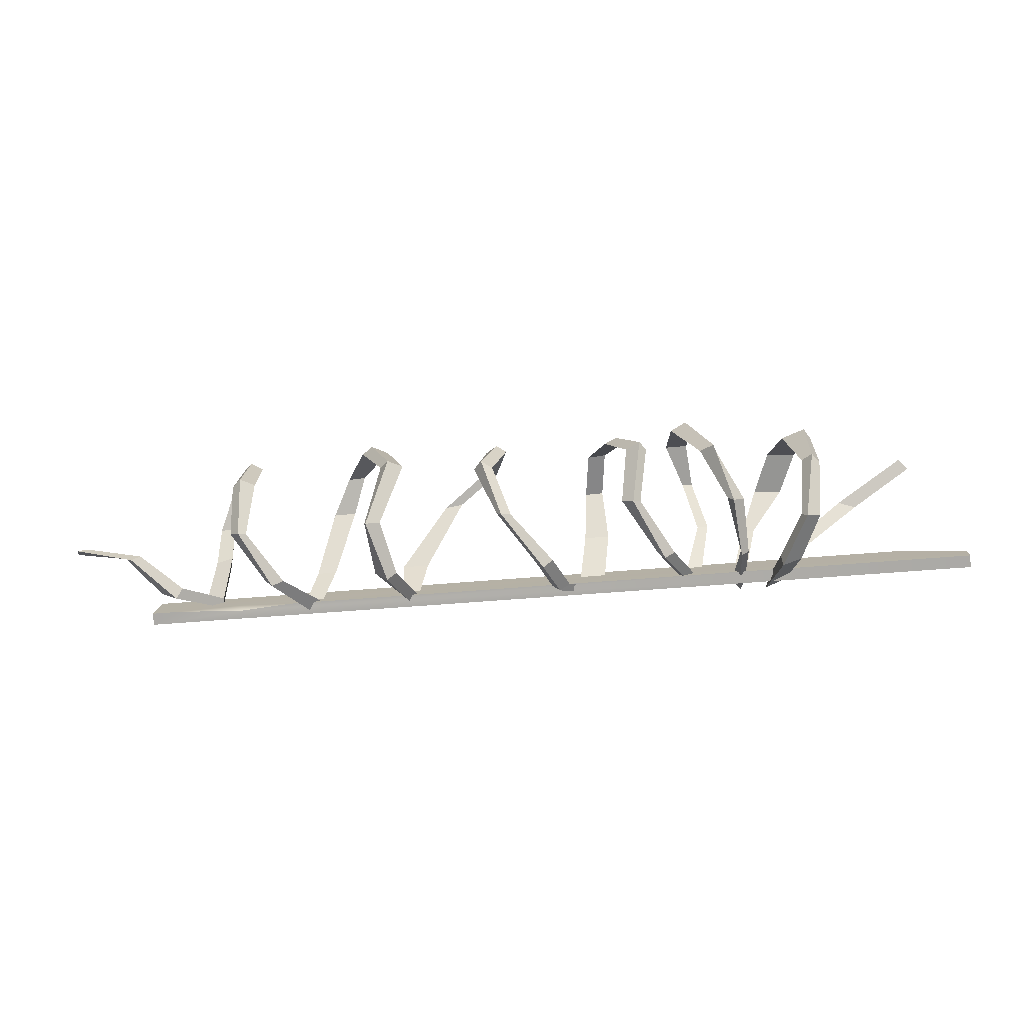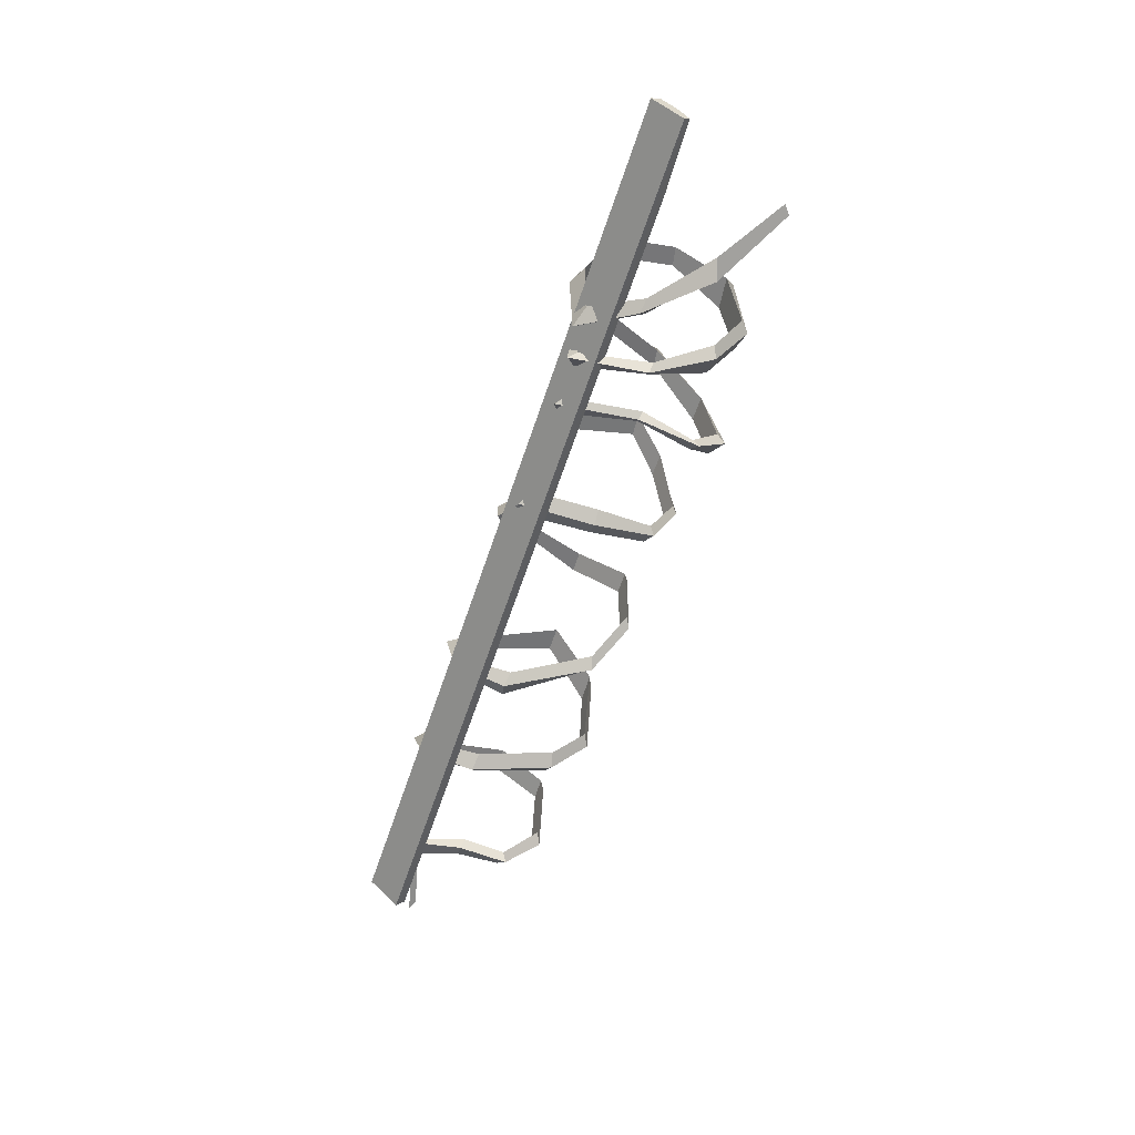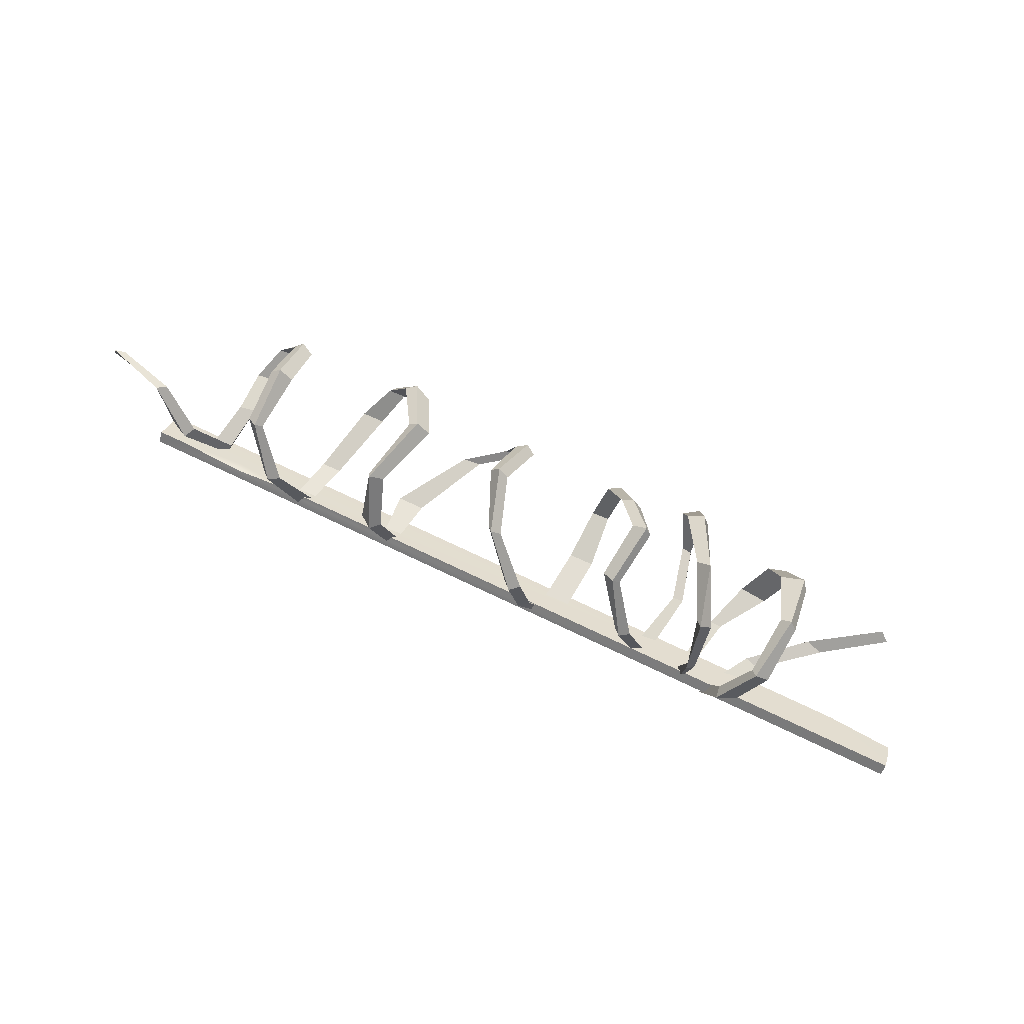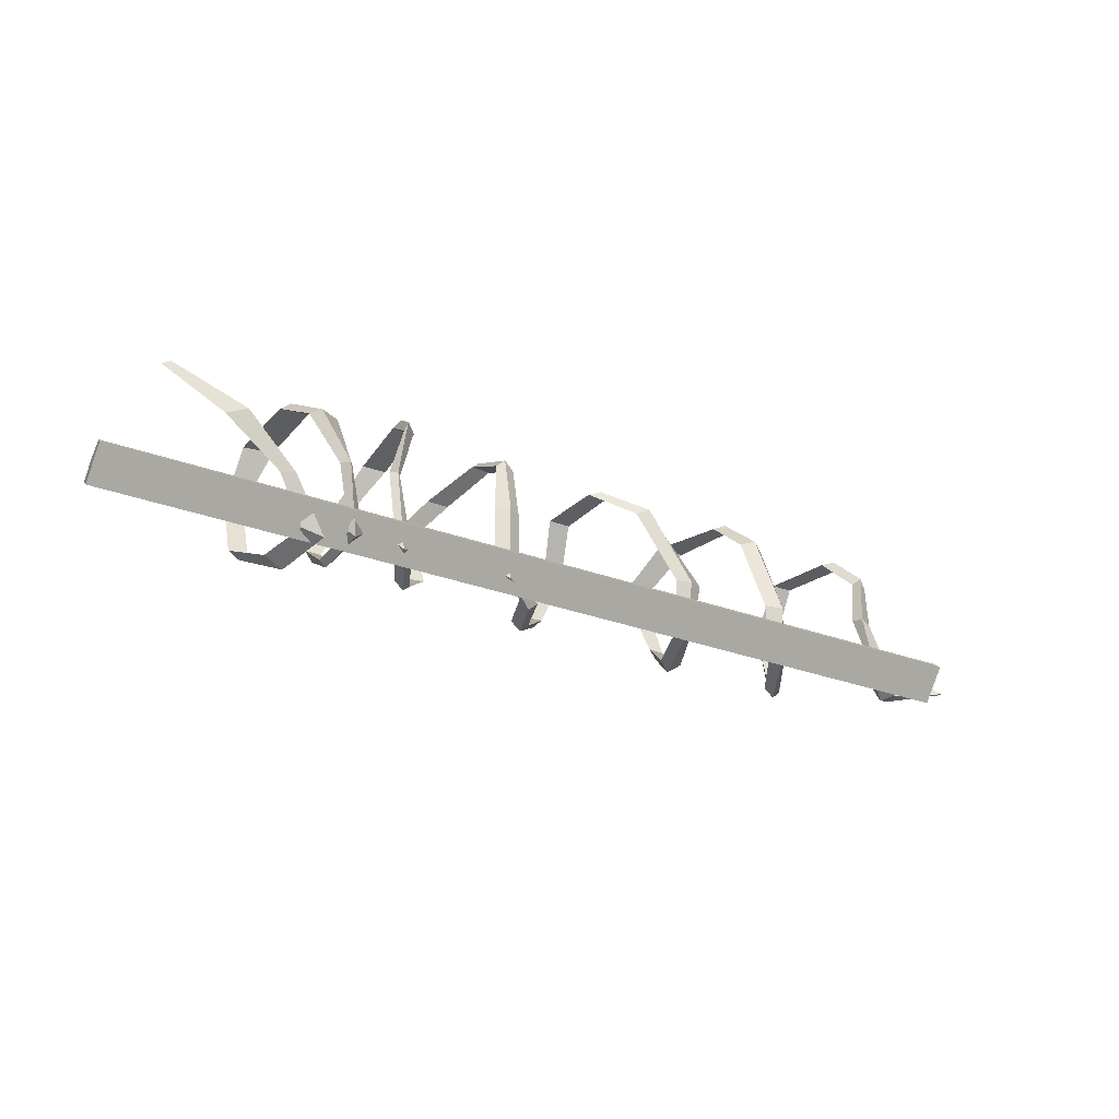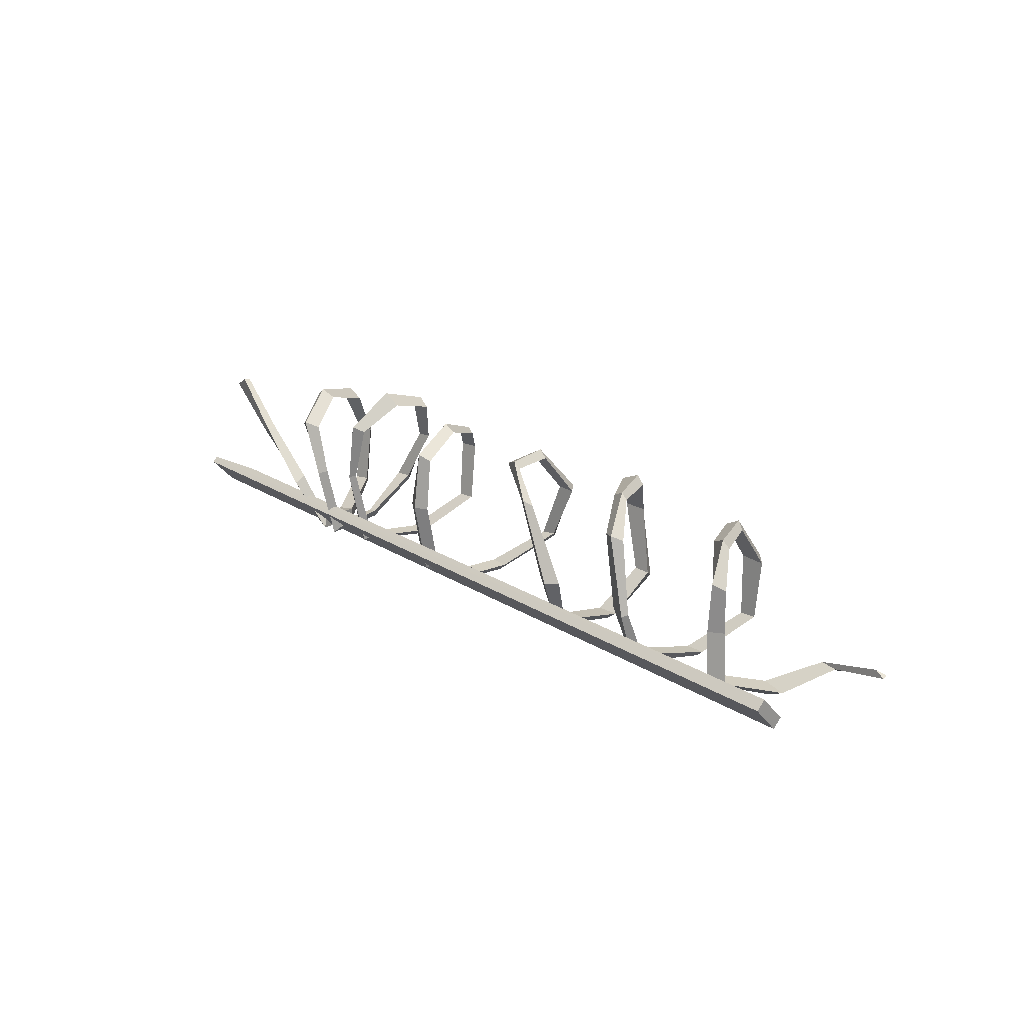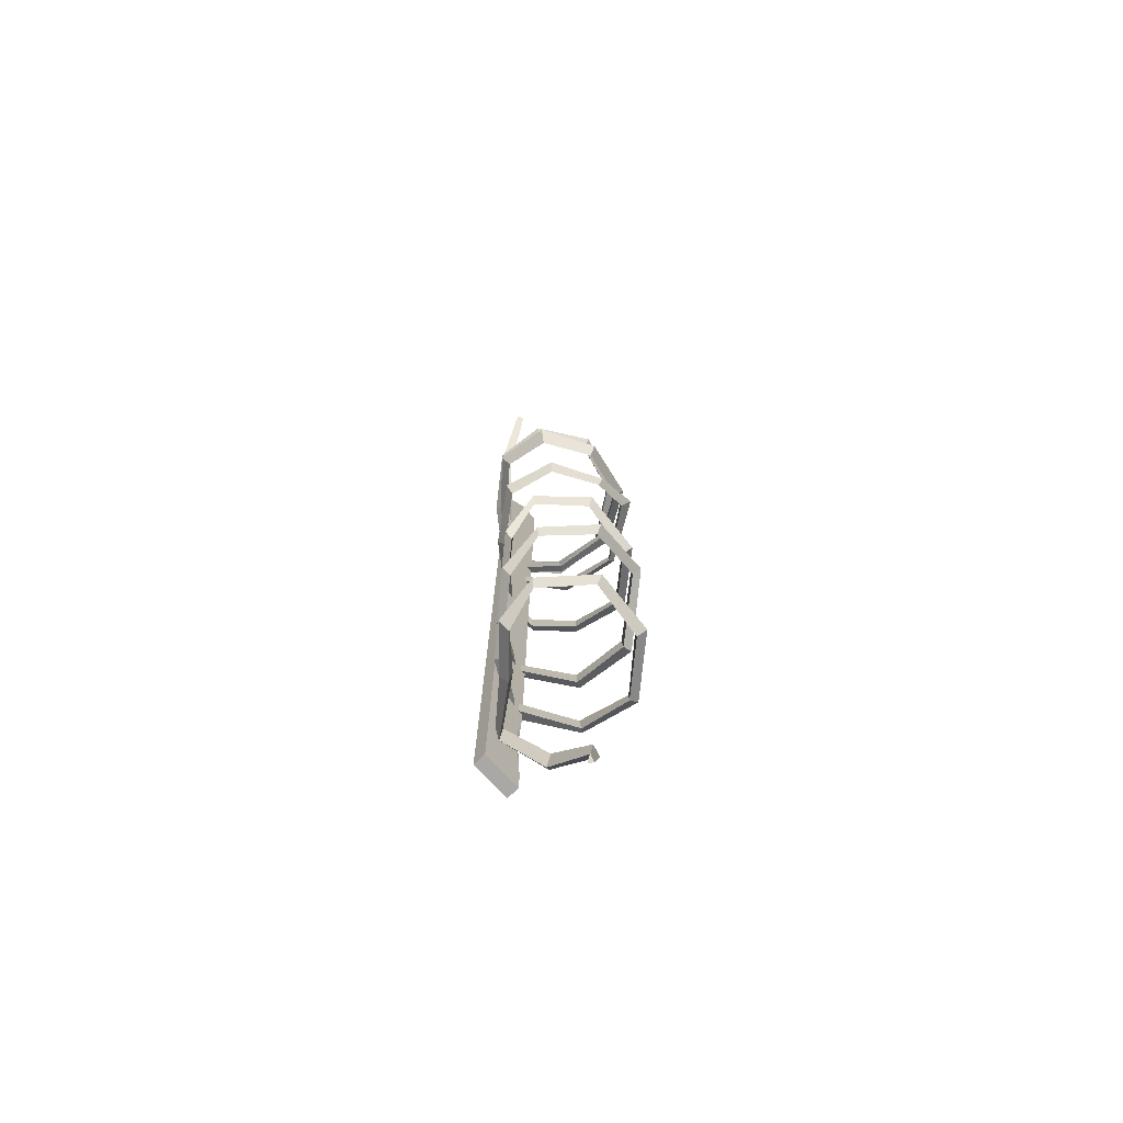
<metadata>
{"format":"obj","ext":"obj","renderer":"f3d","projection":"perspective","resolution":1024,"background":"white","views":[{"elev":-34.7,"azim":7.4,"up":"+Y"},{"elev":-60.0,"azim":71.3,"up":"+Z"},{"elev":74.3,"azim":25.1,"up":"+Z"},{"elev":-32.4,"azim":152.0,"up":"+Y"},{"elev":22.7,"azim":-133.5,"up":"+Y"},{"elev":15.7,"azim":-90.7,"up":"+Y"}]}
</metadata>
<code>
v 143 17.56 -16.25
v 139.8 19.64 -13.28
v 140 20.06 -15.57
v 122.7 4.353 -19.22
v 117 5.898 -17.97
v 116.5 6.391 -21.91
v 104.1 -10.69 -19.04
v 99.07 -9.365 -18.34
v 99.92 -11.59 -21.88
v 94.95 -26.12 -16.08
v 89.4 -24.77 -15.99
v 88.13 -28.26 -17.44
v 100.5 -28.37 -0.05158
v 93.5 -26.86 0.1929
v 94.06 -31.19 0.8817
v 107.4 -20.77 14.27
v 101.2 -19.85 14.57
v 103 -21.75 16.39
v 108.9 -1.57 18.63
v 103 -0.2793 18.71
v 106.5 -0.3494 21.94
v 107.5 15.3 9.888
v 97.65 16.41 9.621
v 105.5 18.32 11.46
v 102.2 20.99 -7.177
v 92.81 22.12 -7.217
v 98.84 23.96 -7.498
v 96.56 13.4 -18.99
v 87.37 14.2 -19.04
v 93.14 15.04 -20.81
v 85.79 -2.065 -19.95
v 81.82 -2.025 -20.01
v 83.51 -2.666 -23.03
v 80.89 -24.32 -18.18
v 76.42 -23.88 -18.17
v 79.18 -26.72 -19.91
v 82.71 -24.4 0.7632
v 80.06 -24.09 0.9781
v 80.24 -26.22 1.2
v 82.23 -12.44 15.65
v 76.82 -12.12 16.14
v 78.8 -14.43 18.23
v 73.98 5.223 20.15
v 68.55 5.921 20.08
v 73.26 5.805 23.27
v 66.51 22.39 11.18
v 58.76 22.44 11.04
v 64.06 24.61 12.57
v 63.64 27.75 -5.791
v 56.32 27.55 -5.577
v 61.52 31.19 -6.217
v 64.71 18.53 -17.99
v 61.34 18.69 -17.7
v 64.43 20.51 -20.45
v 69.27 0.492 -19.01
v 65.69 0.2266 -18.83
v 67.15 -0.01726 -20.9
v 65.33 -23.3 -17.43
v 59.68 -23.39 -16.77
v 62.78 -25.27 -18.2
v 57.22 -23.56 2.044
v 51.57 -23.85 2.755
v 53.88 -25.91 2.607
v 46.89 -11.55 17.21
v 40.6 -10.89 17.25
v 44.52 -12.48 18.88
v 49.89 7.487 21.3
v 42.98 8.042 21.38
v 47.86 8.283 24.81
v 42.29 17.5 13.17
v 35.07 17.44 13.03
v 39.18 18.47 14.74
v 33.9 24.14 -2.769
v 27.85 23.76 -2.944
v 31.9 26.05 -2.94
v 31.61 16.89 -16.43
v 25.57 16.65 -16.32
v 29.44 18.68 -18.19
v 33.08 -0.9492 -18.8
v 24.67 -0.9757 -18.82
v 28.73 -1.015 -21.37
v 31.16 -22.72 -16.19
v 22.43 -22.74 -16.15
v 26.76 -24.98 -18.17
v 19.38 -25.98 -9.865
v 13.17 -26.17 -9.969
v 15.91 -28.67 -9.369
v 14.89 -25.05 4.985
v 8.912 -25.21 4.733
v 11.71 -27.94 5.022
v 1.863 -13.48 17.85
v -2.965 -12.92 18.32
v -1.218 -14.8 20.62
v -4.482 5.753 19.77
v -10.95 5.777 19.63
v -8.032 6.745 22.8
v -0.9698 20.63 8.777
v -8.122 20.63 8.733
v -4.412 22.72 9.792
v -6.779 22.99 -8.187
v -12.93 22.67 -8.799
v -10.76 24.78 -9.065
v -20.78 15.59 -15.32
v -26.78 15.02 -15.86
v -24.32 16.69 -17.87
v -33.47 -8.294 -18.35
v -42.45 -8.312 -18.36
v -37.82 -9.116 -20.67
v -35.78 -23.32 -14.53
v -41.31 -23.31 -14.34
v -38.29 -26.08 -15.79
v -40.38 -25.35 4.207
v -47.92 -25.07 4.278
v -43.38 -28.52 5.159
v -44.34 -12.94 17.95
v -49.72 -13.11 18.26
v -48.73 -14.91 20.84
v -36.41 8.357 21.08
v -44.3 8.426 21.14
v -41.32 9.23 23.82
v -44.31 23.1 10.12
v -53.74 23.47 9.955
v -50.1 25.61 11.3
v -56.46 25.31 -6.976
v -62.38 25.35 -7.498
v -60.52 27.49 -7.787
v -61.31 15.46 -15.66
v -68.97 15.33 -15.74
v -65.61 16.52 -18.1
v -67.9 -8.291 -18.4
v -74.59 -8.432 -18.59
v -73.41 -9.06 -20.55
v -71.26 -23.2 -14.53
v -77.35 -23.3 -14.31
v -74.77 -26.56 -16.03
v -81.23 -25.27 4.167
v -87.34 -25.34 4.689
v -84.8 -27.68 4.94
v -92.18 -13.53 17.91
v -97.75 -13.15 17.89
v -94.22 -14.95 20.62
v -90.19 6.081 19.82
v -98.2 5.828 19.78
v -94.86 6.838 22.84
v -91.1 20.91 9.029
v -98.08 20.95 8.684
v -95.37 23.13 10.01
v -100.4 22.91 -8.291
v -107.3 22.74 -8.913
v -104.8 24.96 -9.143
v -107.1 12.68 -15.64
v -112.3 12.02 -15.61
v -108.9 14.09 -18.35
v -106.7 -1.502 -14.62
v -112.7 -2.293 -15.76
v -107.9 -2.555 -18.39
v -109.3 -16.97 -17.46
v -115.9 -17.92 -18.36
v -109.9 -19.5 -19.75
v -120.8 -19.89 -4.362
v -128.8 -20.74 -5.558
v -122.9 -23.79 -4.821
v -134.2 -12.13 6.655
v -139.5 -12.6 6.351
v -136.8 -14.61 8.429
v -155 -6.44 5.307
v -158.5 -7.937 4.422
v -158.4 -7.543 6.285
v -134.1 -27.26 -15.97
v 158.5 -28.92 -12.21
v -134.1 -24.43 -12.88
v 158.5 -26.1 -9.13
v -134.2 -14.78 -21.73
v 158.4 -17.58 -19.21
v -134.2 -17.61 -24.81
v 158.4 -19.28 -21.06
v 135.2 -16.44 -18.16
v 158.4 -21.08 -13.73
v -81.93 -24.46 -12.46
v -100.3 -25.31 -13.55
v -125.1 -24.44 -12.81
v -101.7 -22.49 -14.42
f 1 2 5 4
f 2 3 6 5
f 3 1 4 6
f 4 5 8 7
f 5 6 9 8
f 6 4 7 9
f 7 8 11 10
f 8 9 12 11
f 9 7 10 12
f 10 11 14 13
f 11 12 15 14
f 12 10 13 15
f 13 14 17 16
f 14 15 18 17
f 15 13 16 18
f 16 17 20 19
f 17 18 21 20
f 18 16 19 21
f 19 20 23 22
f 20 21 24 23
f 21 19 22 24
f 22 23 26 25
f 23 24 27 26
f 24 22 25 27
f 25 26 29 28
f 26 27 30 29
f 27 25 28 30
f 28 29 32 31
f 29 30 33 32
f 30 28 31 33
f 31 32 35 34
f 32 33 36 35
f 33 31 34 36
f 34 35 38 37
f 35 36 39 38
f 36 34 37 39
f 37 38 41 40
f 38 39 42 41
f 39 37 40 42
f 40 41 44 43
f 41 42 45 44
f 42 40 43 45
f 43 44 47 46
f 44 45 48 47
f 45 43 46 48
f 46 47 50 49
f 47 48 51 50
f 48 46 49 51
f 49 50 53 52
f 50 51 54 53
f 51 49 52 54
f 52 53 56 55
f 53 54 57 56
f 54 52 55 57
f 55 56 59 58
f 56 57 60 59
f 57 55 58 60
f 58 59 62 61
f 59 60 63 62
f 60 58 61 63
f 61 62 65 64
f 62 63 66 65
f 63 61 64 66
f 64 65 68 67
f 65 66 69 68
f 66 64 67 69
f 67 68 71 70
f 68 69 72 71
f 69 67 70 72
f 70 71 74 73
f 71 72 75 74
f 72 70 73 75
f 73 74 77 76
f 74 75 78 77
f 75 73 76 78
f 76 77 80 79
f 77 78 81 80
f 78 76 79 81
f 79 80 83 82
f 80 81 84 83
f 81 79 82 84
f 82 83 86 85
f 83 84 87 86
f 84 82 85 87
f 85 86 89 88
f 86 87 90 89
f 87 85 88 90
f 88 89 92 91
f 89 90 93 92
f 90 88 91 93
f 91 92 95 94
f 92 93 96 95
f 93 91 94 96
f 94 95 98 97
f 95 96 99 98
f 96 94 97 99
f 97 98 101 100
f 98 99 102 101
f 99 97 100 102
f 100 101 104 103
f 101 102 105 104
f 102 100 103 105
f 103 104 107 106
f 104 105 108 107
f 105 103 106 108
f 106 107 110 109
f 107 108 111 110
f 108 106 109 111
f 109 110 113 112
f 110 111 114 113
f 111 109 112 114
f 112 113 116 115
f 113 114 117 116
f 114 112 115 117
f 115 116 119 118
f 116 117 120 119
f 117 115 118 120
f 118 119 122 121
f 119 120 123 122
f 120 118 121 123
f 121 122 125 124
f 122 123 126 125
f 123 121 124 126
f 124 125 128 127
f 125 126 129 128
f 126 124 127 129
f 127 128 131 130
f 128 129 132 131
f 129 127 130 132
f 130 131 134 133
f 131 132 135 134
f 132 130 133 135
f 133 134 137 136
f 134 135 138 137
f 135 133 136 138
f 136 137 140 139
f 137 138 141 140
f 138 136 139 141
f 139 140 143 142
f 140 141 144 143
f 141 139 142 144
f 142 143 146 145
f 143 144 147 146
f 144 142 145 147
f 145 146 149 148
f 146 147 150 149
f 147 145 148 150
f 148 149 152 151
f 149 150 153 152
f 150 148 151 153
f 152 155 154 151
f 153 156 155 152
f 151 154 156 153
f 154 155 158 157
f 155 156 159 158
f 156 154 157 159
f 157 158 161 160
f 158 159 162 161
f 159 157 160 162
f 160 161 164 163
f 161 162 165 164
f 162 160 163 165
f 163 164 167 166
f 164 165 168 167
f 165 163 166 168
f 1 3 2
f 166 167 168
f 177 178 174
f 175 176 170 169
f 175 169 171 173
f 180 182 181
f 170 176 174 178 172
f 173 177 174 176 175
f 177 182 179 172 178
f 169 170 180
f 179 182 180
f 171 181 182 173
f 173 182 177
f 180 170 172 179
f 169 180 181 171

</code>
